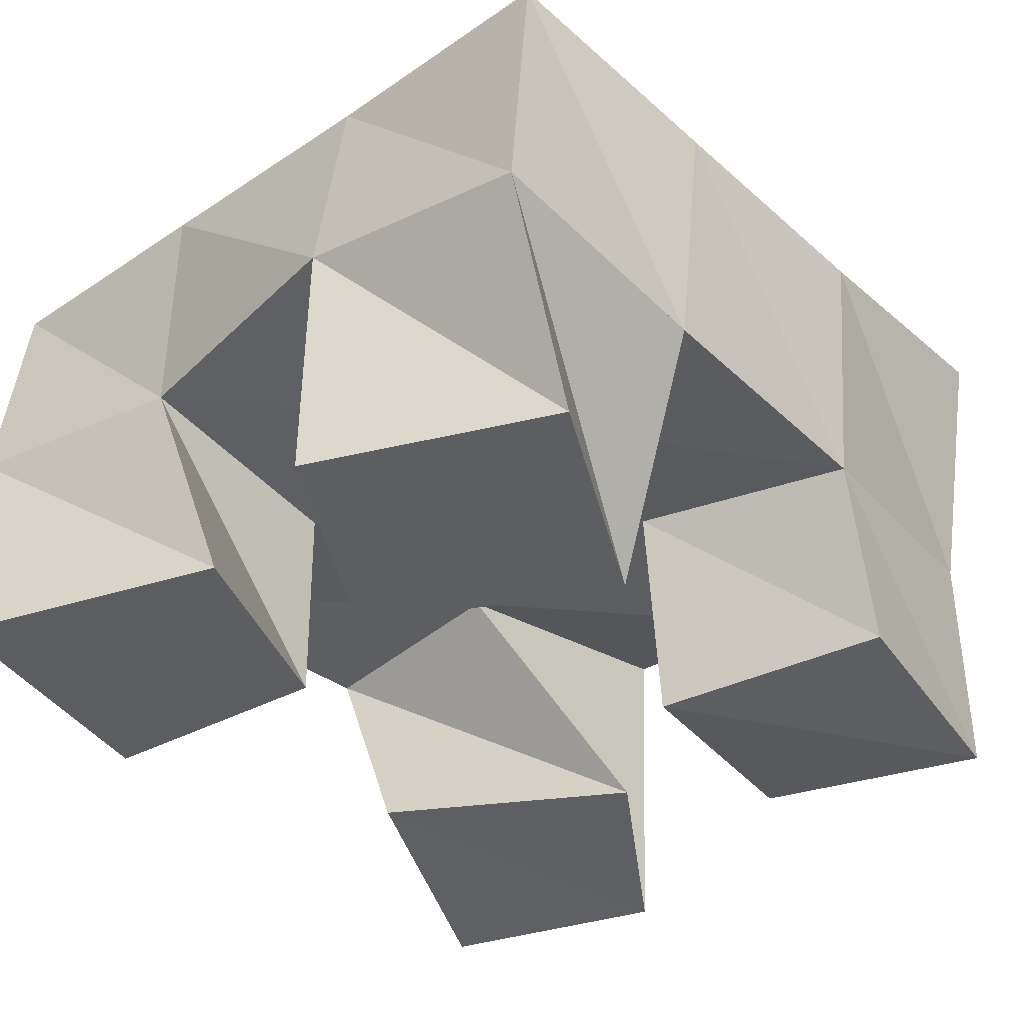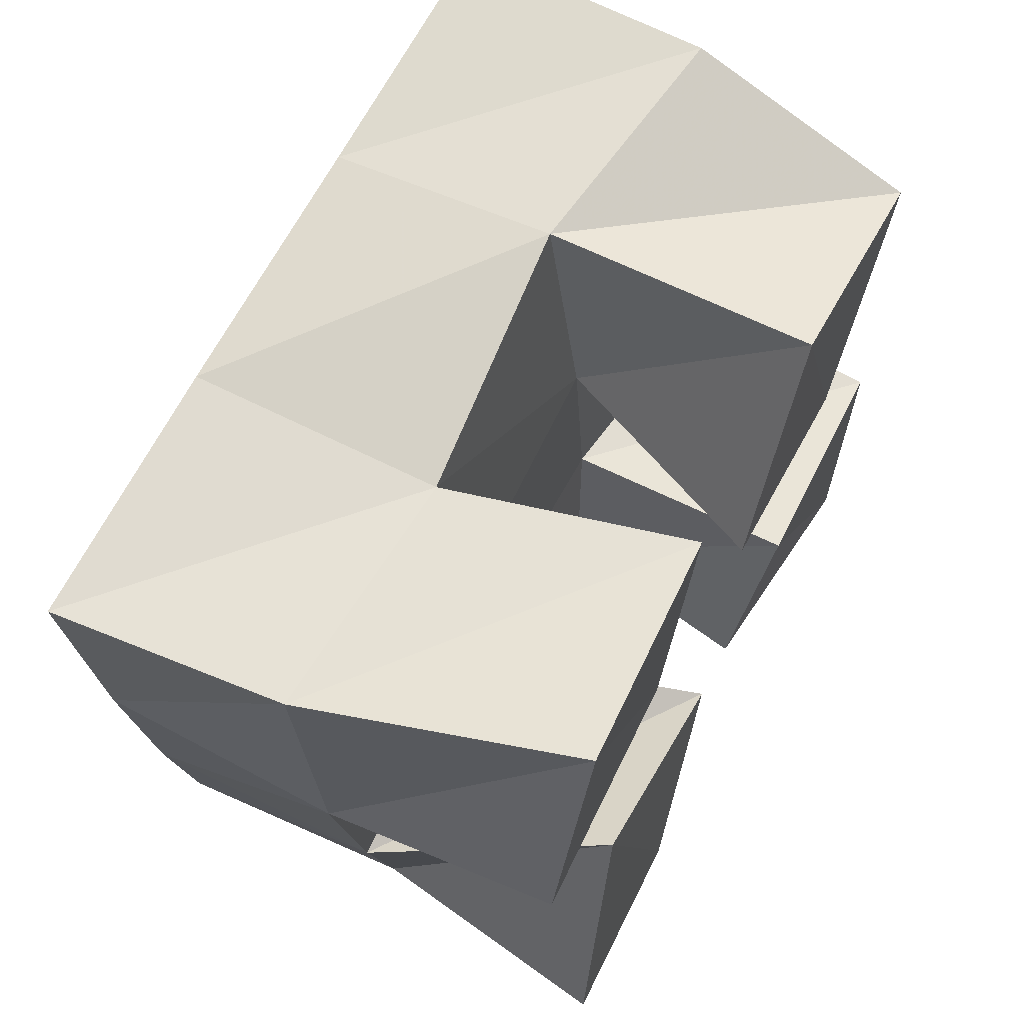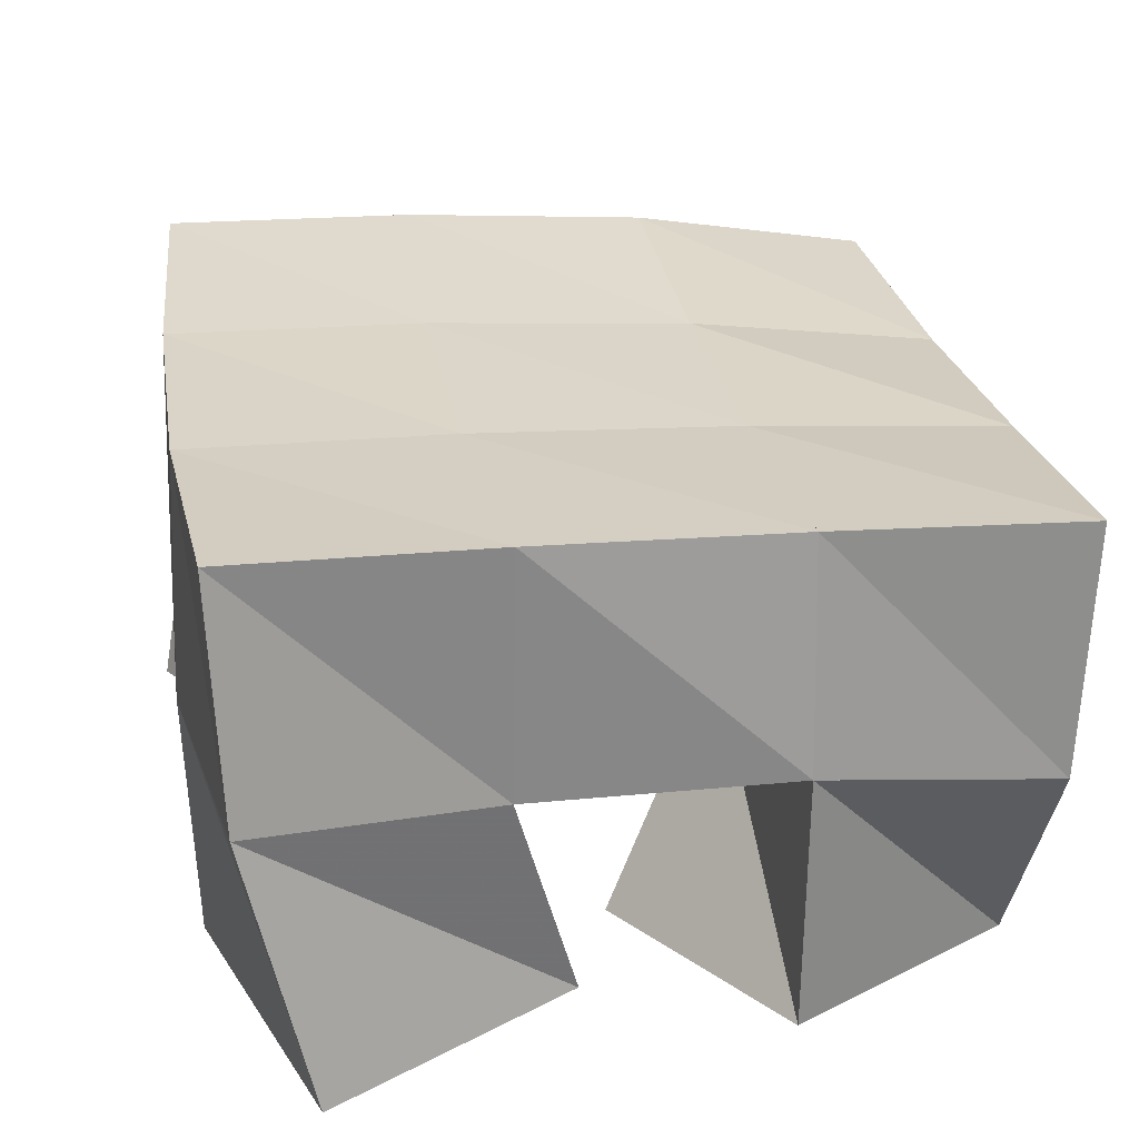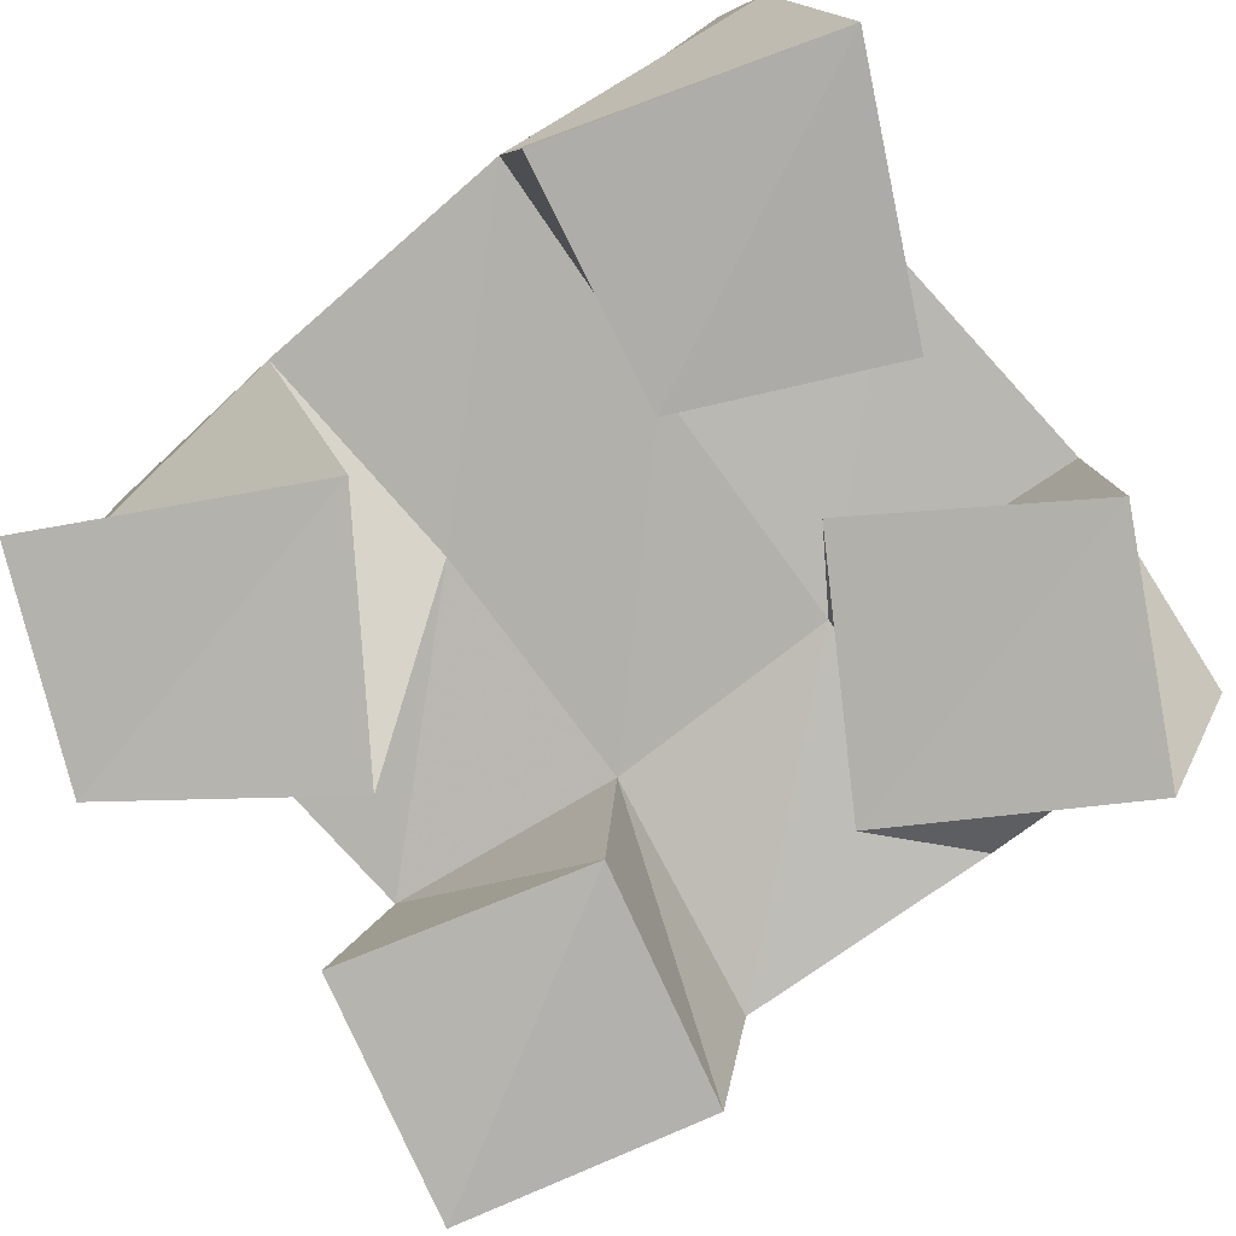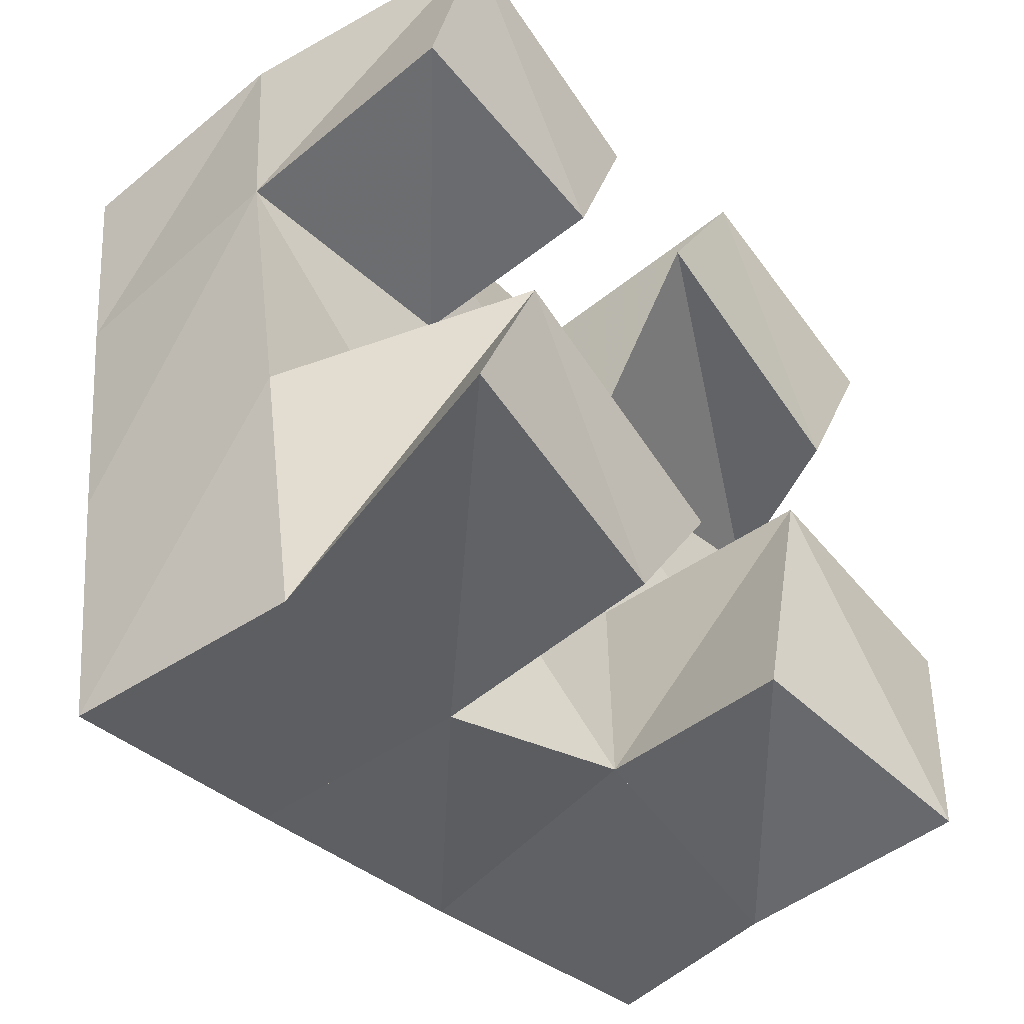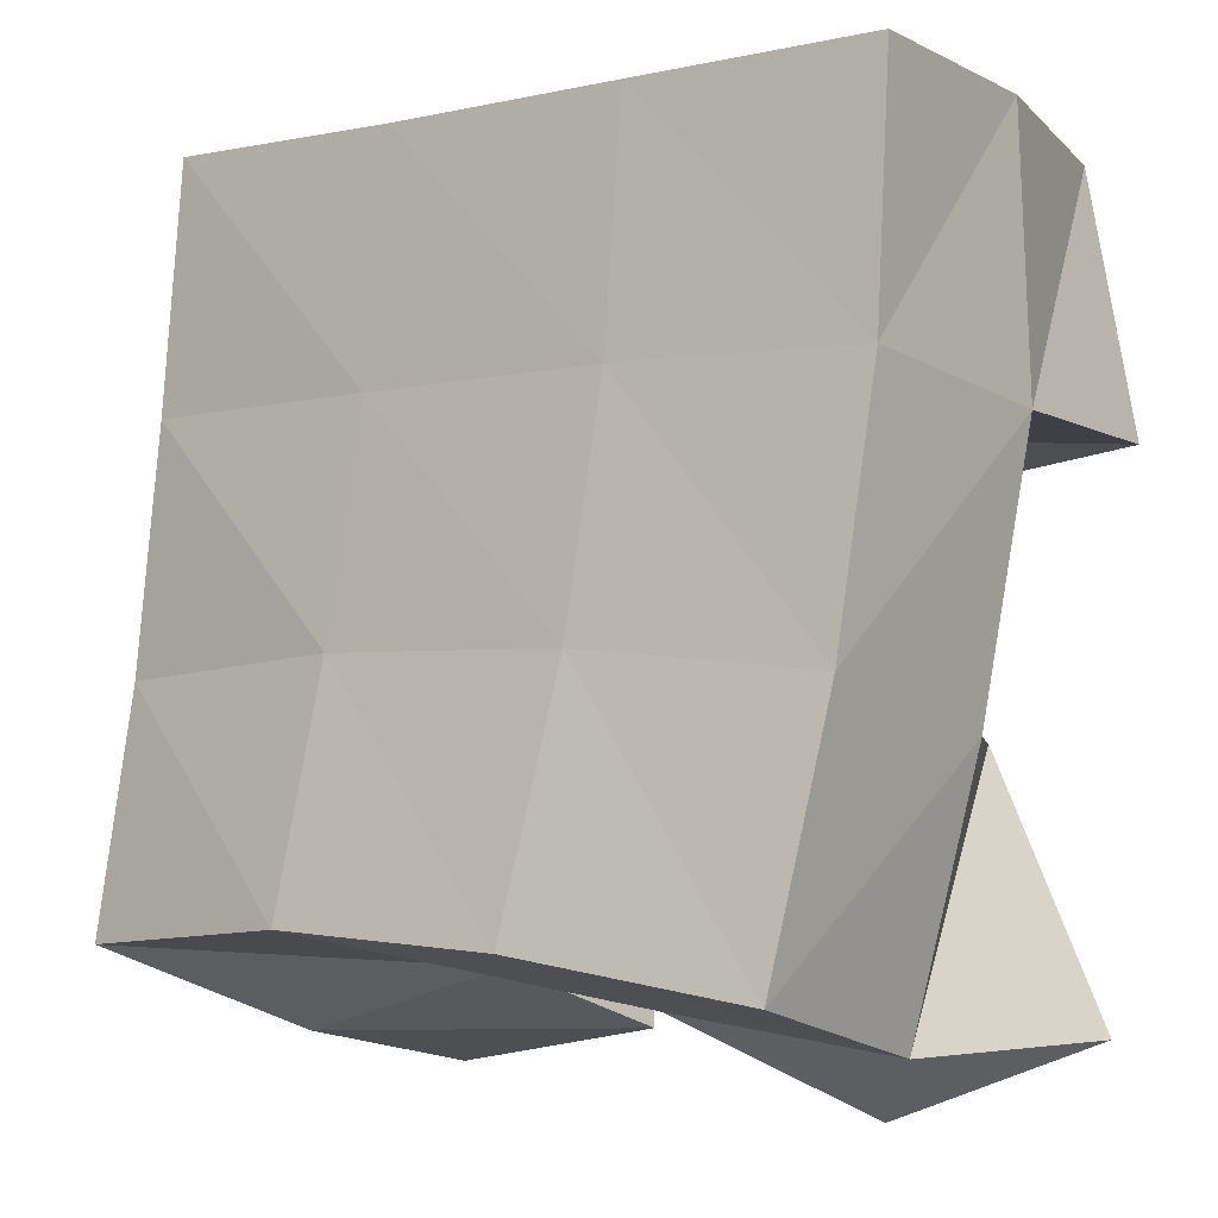
<metadata>
{"format":"obj","ext":"obj","renderer":"f3d","projection":"perspective","resolution":1024,"background":"white","views":[{"elev":-38.4,"azim":36.1,"up":"+Y"},{"elev":63.9,"azim":-63.9,"up":"+Z"},{"elev":27.7,"azim":-18.1,"up":"+Y"},{"elev":-79.3,"azim":-60.3,"up":"+Y"},{"elev":-52.4,"azim":-49.9,"up":"+Z"},{"elev":-13.7,"azim":-146.5,"up":"+Z"}]}
</metadata>
<code>
v 0.8198 0.1 0.08985
v 0.8309 0.154 0.08321
v 0.864 0.1009 0.07709
v 0.8766 0.1559 0.09313
v 0.8395 0.1041 0.1436
v 0.8179 0.151 0.1347
v 0.8879 0.1037 0.1199
v 0.8645 0.1506 0.1443
v 0.8834 0.1 0.2074
v 0.9079 0.1464 0.1989
v 0.9322 0.1007 0.1868
v 0.9588 0.1401 0.2038
v 0.9049 0.1 0.2523
v 0.9054 0.152 0.2522
v 0.9532 0.1 0.2356
v 0.9542 0.1438 0.254
v 0.8081 0.1039 0.1946
v 0.8072 0.1504 0.1887
v 0.8563 0.1046 0.1919
v 0.8568 0.1469 0.1931
v 0.8175 0.1013 0.2508
v 0.8062 0.1541 0.243
v 0.8691 0.104 0.2343
v 0.8553 0.1502 0.2408
v 0.9102 0.1058 0.09618
v 0.9152 0.1471 0.104
v 0.9588 0.1 0.09271
v 0.9598 0.1471 0.09505
v 0.9156 0.1 0.1484
v 0.9146 0.147 0.1513
v 0.9638 0.1 0.1439
v 0.9634 0.1388 0.1505
v 0.8285 0.2038 0.08673
v 0.8768 0.2042 0.09804
v 0.8177 0.2001 0.1366
v 0.867 0.1999 0.1464
v 0.8098 0.1992 0.1868
v 0.8606 0.1979 0.1933
v 0.8054 0.2015 0.2363
v 0.8559 0.1995 0.2412
v 0.9248 0.2007 0.1056
v 0.919 0.1958 0.1529
v 0.9131 0.1943 0.1987
v 0.9067 0.1967 0.2464
v 0.9743 0.1904 0.1076
v 0.9705 0.1868 0.1558
v 0.9643 0.1892 0.204
v 0.957 0.1938 0.2525
f 1 2 4
f 3 1 4
f 2 6 8
f 4 2 8
f 6 5 7
f 8 6 7
f 5 1 3
f 7 5 3
f 8 7 3
f 4 8 3
f 2 1 5
f 6 2 5
f 9 10 12
f 11 9 12
f 10 14 16
f 12 10 16
f 14 13 15
f 16 14 15
f 13 9 11
f 15 13 11
f 16 15 11
f 12 16 11
f 10 9 13
f 14 10 13
f 17 18 20
f 19 17 20
f 18 22 24
f 20 18 24
f 22 21 23
f 24 22 23
f 21 17 19
f 23 21 19
f 24 23 19
f 20 24 19
f 18 17 21
f 22 18 21
f 25 26 28
f 27 25 28
f 26 30 32
f 28 26 32
f 30 29 31
f 32 30 31
f 29 25 27
f 31 29 27
f 32 31 27
f 28 32 27
f 26 25 29
f 30 26 29
f 2 33 34
f 4 2 34
f 33 35 36
f 34 33 36
f 35 6 8
f 36 35 8
f 6 2 4
f 8 6 4
f 36 8 4
f 34 36 4
f 33 2 6
f 35 33 6
f 6 35 36
f 8 6 36
f 35 37 38
f 36 35 38
f 37 18 20
f 38 37 20
f 18 6 8
f 20 18 8
f 38 20 8
f 36 38 8
f 35 6 18
f 37 35 18
f 18 37 38
f 20 18 38
f 37 39 40
f 38 37 40
f 39 22 24
f 40 39 24
f 22 18 20
f 24 22 20
f 40 24 20
f 38 40 20
f 37 18 22
f 39 37 22
f 4 34 41
f 26 4 41
f 34 36 42
f 41 34 42
f 36 8 30
f 42 36 30
f 8 4 26
f 30 8 26
f 42 30 26
f 41 42 26
f 34 4 8
f 36 34 8
f 8 36 42
f 30 8 42
f 36 38 43
f 42 36 43
f 38 20 10
f 43 38 10
f 20 8 30
f 10 20 30
f 43 10 30
f 42 43 30
f 36 8 20
f 38 36 20
f 20 38 43
f 10 20 43
f 38 40 44
f 43 38 44
f 40 24 14
f 44 40 14
f 24 20 10
f 14 24 10
f 44 14 10
f 43 44 10
f 38 20 24
f 40 38 24
f 26 41 45
f 28 26 45
f 41 42 46
f 45 41 46
f 42 30 32
f 46 42 32
f 30 26 28
f 32 30 28
f 46 32 28
f 45 46 28
f 41 26 30
f 42 41 30
f 30 42 46
f 32 30 46
f 42 43 47
f 46 42 47
f 43 10 12
f 47 43 12
f 10 30 32
f 12 10 32
f 47 12 32
f 46 47 32
f 42 30 10
f 43 42 10
f 10 43 47
f 12 10 47
f 43 44 48
f 47 43 48
f 44 14 16
f 48 44 16
f 14 10 12
f 16 14 12
f 48 16 12
f 47 48 12
f 43 10 14
f 44 43 14

</code>
